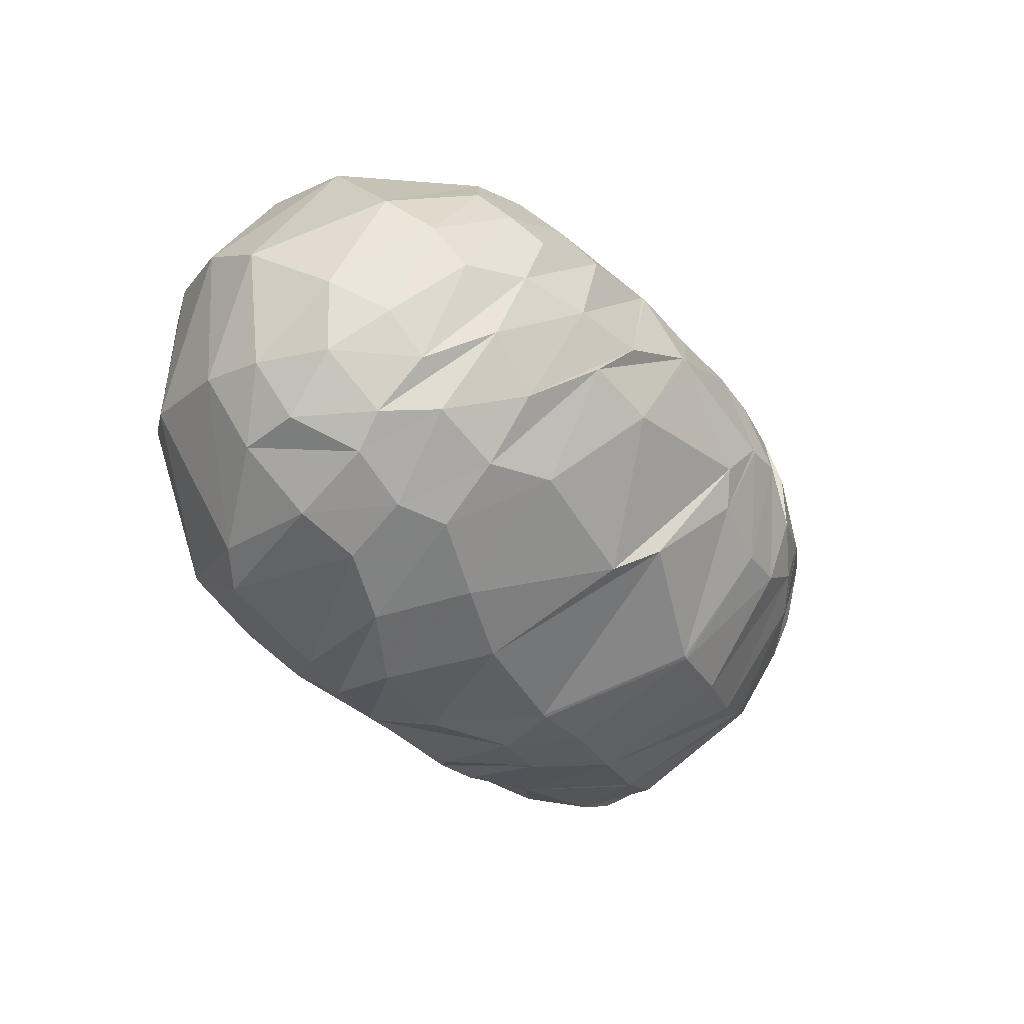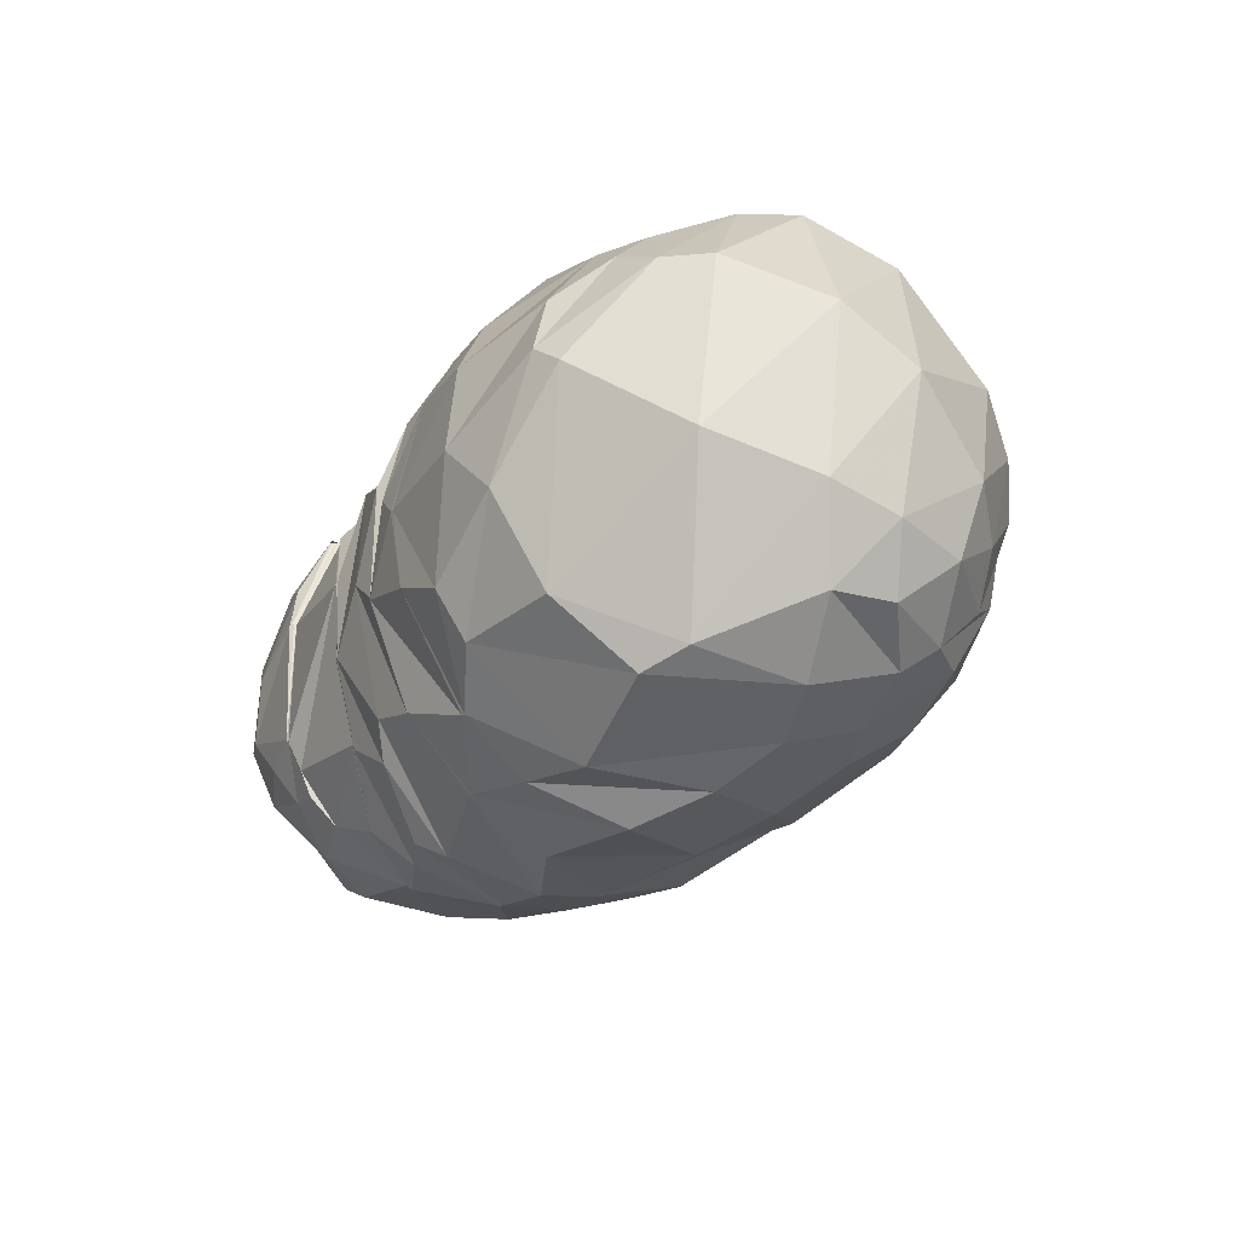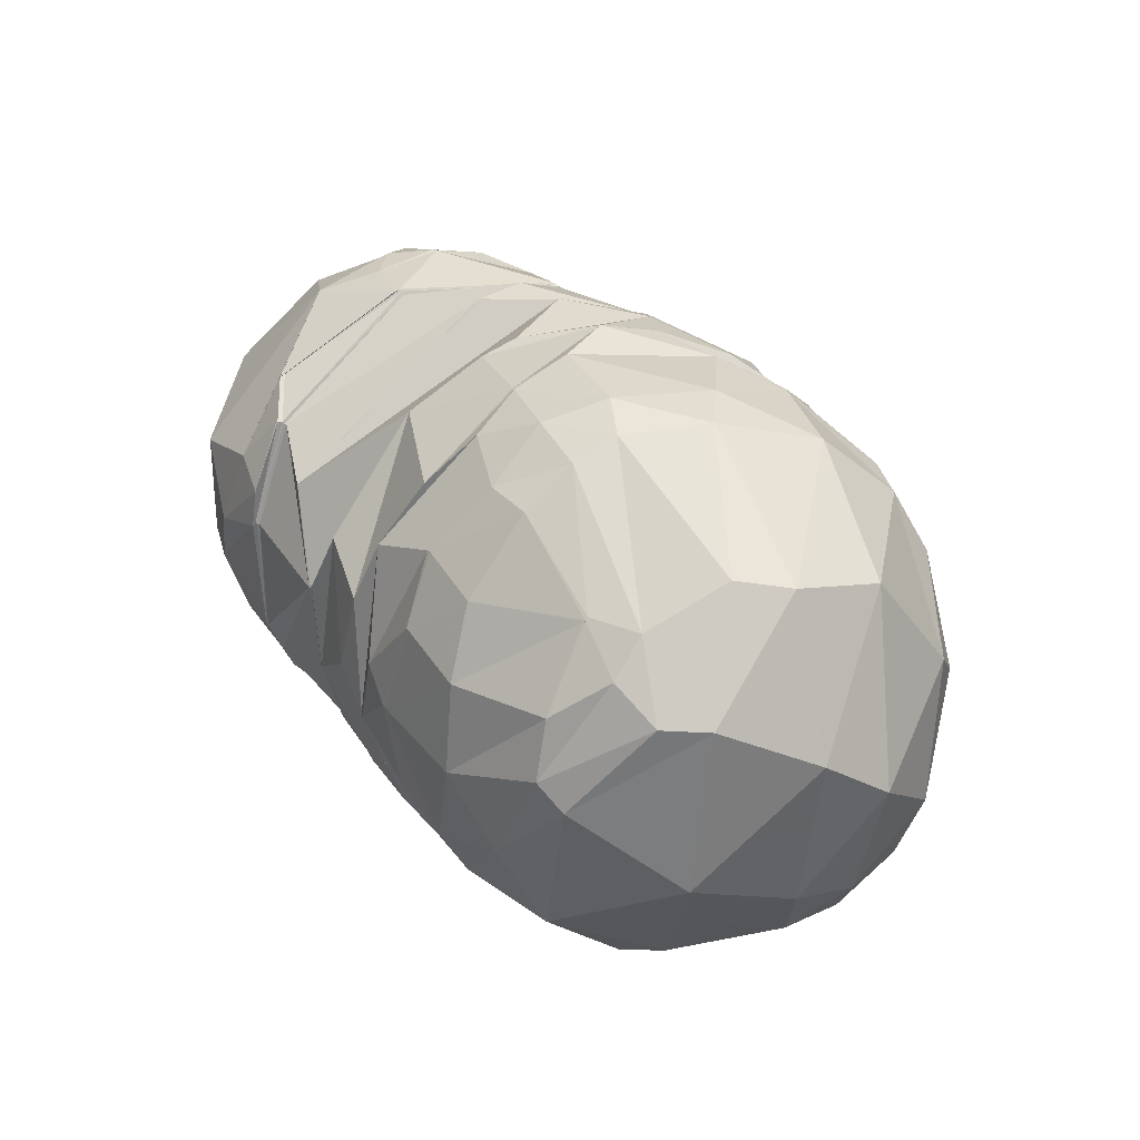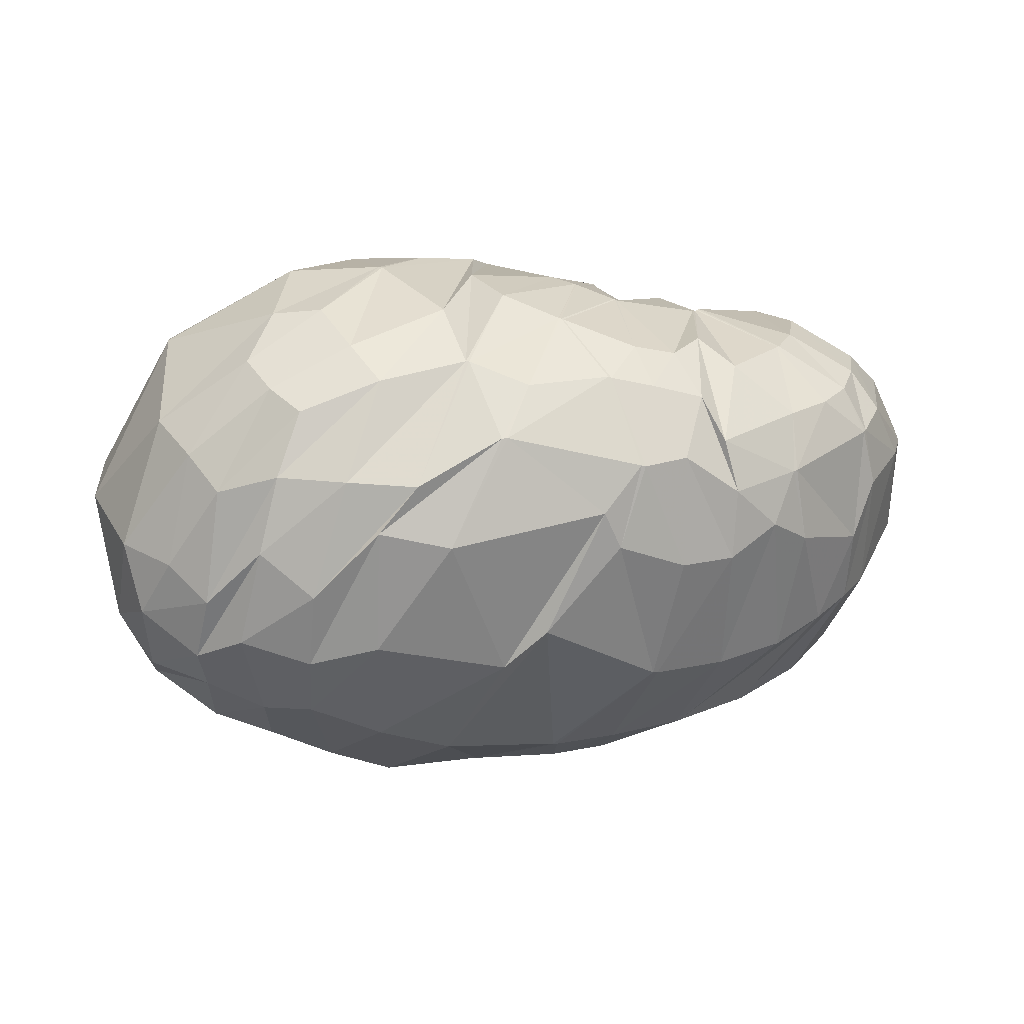
<metadata>
{"format":"obj","ext":"obj","renderer":"f3d","projection":"perspective","resolution":1024,"background":"white","views":[{"elev":-41.8,"azim":-53.5,"up":"+Z"},{"elev":-30.4,"azim":-118.9,"up":"+Z"},{"elev":32.2,"azim":-124.9,"up":"+Z"},{"elev":-9.4,"azim":-11.0,"up":"+Z"}]}
</metadata>
<code>
v 102.9 163.1 186.1
v 137 160 203
v 173.3 152.2 208.7
v 210.5 152.7 200
v 212.4 150.9 199.4
v 213 150.9 198.6
v 241 176.6 168.3
v 260.2 169 178.8
v 260.6 169.8 178.9
v 273.3 161.6 188.7
v 295.8 135 202.5
v 87.77 164.6 175.1
v 133.3 131 220.1
v 175 119 224.5
v 183.2 100.7 225.5
v 207.7 65.06 209.4
v 219.9 58.66 203
v 221 58.75 202.6
v 252 68.98 203.1
v 253 69.32 203.7
v 282.6 97.05 211.9
v 283.4 98.26 212.4
v 63.84 148.3 165.9
v 110 74.93 211.6
v 140.1 63.6 211.2
v 46.29 98.82 135
v 93.82 45.5 172.1
v 109.9 30.95 152.9
v 162.9 26.99 170.8
v 182.9 23.18 163
v 210.5 24.16 166.8
v 241.5 26.67 162.4
v 276.6 37.48 160.6
v 299.9 50.82 173.2
v 312.4 77.24 191.6
v 70.95 61.21 106.6
v 98.95 41.48 108.2
v 135.3 27.88 113.6
v 207.8 23.59 121.8
v 236.8 33.98 107.2
v 269.3 36.88 122.3
v 307.5 65.87 123.8
v 327.3 74.38 156
v 337.4 101.1 171.2
v 67.35 95.57 78.1
v 104.4 82.86 62.44
v 143.8 85 54.65
v 207.5 102.5 52.42
v 229.3 103.3 55.73
v 255.5 109.2 61.74
v 302.9 122.6 82.48
v 330.7 134.4 120.1
v 331.3 148.2 140.2
v 91.48 141.3 65.61
v 137.8 145.9 51.3
v 181.5 157.2 59.76
v 183.4 157.2 59.87
v 220.5 156.1 61.47
v 252.4 143.8 63.94
v 277.6 159.8 79.59
v 293.2 172 100.6
v 302.4 176.8 122
v 113.9 187 110.3
v 163.1 189 105.7
v 132.3 188.8 158.7
v 158.2 187.3 162.9
v 187.6 187.5 116.1
v 219.5 183.6 113.7
v 220.7 183.1 113.1
v 224.5 175.1 89.97
v 260.8 180.9 106.1
v 261.6 181.3 106.9
v 260.4 181.8 157.9
v 261.9 171 180.6
v 103.3 163.1 186.4
v 102.9 163.1 186.1
v 103.3 163.4 185.9
v 152.9 160.4 203.6
v 103.2 162.2 187.1
v 135.4 144.7 214.3
v 138.1 178.8 179.8
v 161 176.9 184
v 179.3 166.9 194.5
v 154.5 142.6 218.1
v 177 136.5 217.3
v 162.3 176.9 183.6
v 184.8 180.3 175.4
v 211.4 152 199.7
v 178.3 136.1 216.9
v 205.6 129.1 214
v 191.4 185.9 155
v 210.5 181.3 165.2
v 212.6 150.7 199.3
v 202.5 118.7 218.5
v 220.3 90.55 217.1
v 222.5 183.6 142.1
v 223.1 183.3 141.9
v 240.9 176.6 168.3
v 220.6 90.38 216.9
v 221.1 90.61 216.3
v 223.3 183.2 141.7
v 223.8 183.4 141.1
v 260.2 169 178.8
v 236.9 109.4 215.5
v 237 109.4 215.5
v 224.3 183.6 140.8
v 224.5 183.6 140.8
v 260.5 169.4 178.8
v 244.4 89.13 212.8
v 244.6 89.16 212.8
v 259.9 181.5 145.8
v 259.9 181.5 145.8
v 261 169.9 179.5
v 264 121.6 209.6
v 264 121.6 209.7
v 260.3 182.3 146
v 260.5 182.6 146.6
v 265.5 124 210.7
v 264.8 121.7 210.7
v 265.4 122 211.3
v 261.6 171.4 179.5
v 273.5 163.2 188.1
v 283.2 119.4 210.2
v 294.2 109.2 209.8
v 302.3 97.42 205.7
v 330.2 116.9 188.3
v 329.3 148 168.2
v 305.7 174.9 154.2
v 273.4 178.7 164.1
v 273.6 163.2 188.1
v 88.99 154.3 186.3
v 73.2 160.5 166.2
v 96.89 183.9 144
v 98.77 179.1 162.7
v 145.8 124.4 224.4
v 81.37 130.3 198.7
v 120.3 106.9 222.2
v 182.7 101.4 225.9
v 134.3 95.58 223.2
v 155.7 78.28 219.9
v 200.6 69.38 212.7
v 175.4 85.11 222.3
v 170.5 61.01 209.6
v 208.1 64.86 209.3
v 178.5 45.38 198.7
v 196.4 39.91 190.3
v 220.4 58.71 202.8
v 197.2 39.74 190
v 198 39.74 189.7
v 251.1 68.89 203
v 220.2 31.42 179.6
v 234.2 33.15 178.4
v 252.5 69.07 203.3
v 244.7 40.7 185.9
v 256.3 37.1 175.9
v 253.6 69.76 204.1
v 275.2 48.63 186.1
v 276 49.09 186.6
v 283.4 98.23 212.3
v 283.5 59.13 193.6
v 289.5 75.11 203
v 283.9 97.95 212
v 70.98 116 196.2
v 49.28 120.6 151.3
v 65.83 153.3 111.5
v 88.69 180.3 136.7
v 139 64.5 211.7
v 69.41 86.58 188.1
v 102.5 52.46 190.3
v 117.7 46.04 190.7
v 126.3 35.16 176.3
v 157.4 39.6 191.2
v 66.54 61.72 154.4
v 56.4 73.86 115
v 55.72 100.9 95.24
v 56.2 121.9 100.9
v 100.8 37.06 161.3
v 75.9 49.16 141.1
v 135 26.95 163.2
v 85.14 43.19 128.1
v 103.3 33.32 131.7
v 163.9 26.63 170.7
v 124.7 26.14 129.5
v 146.7 21.51 128
v 209.4 24.14 167.1
v 173.1 18.54 144.1
v 175 18.46 144.3
v 224.6 24.31 164.8
v 219.2 19.74 137.3
v 220.5 19.87 137.1
v 248.9 24.94 147.6
v 234.6 20.95 140.6
v 253.6 27.31 131.3
v 290.5 44.2 166.7
v 275.8 35.62 140.3
v 277.1 36.13 140.9
v 306.6 61.14 182
v 307.3 52.28 158.4
v 308.2 53.07 159.2
v 316 61.71 169
v 326.2 90.65 186.1
v 83.31 57.73 94.1
v 62.99 78.15 93.15
v 116.3 41.68 94.38
v 81.28 72.73 78.36
v 94.64 58.87 81.5
v 158.5 26.38 109.4
v 117 57.19 74.74
v 138.1 49.47 79.18
v 214.3 29.03 111.7
v 180.9 54.93 74.63
v 193.2 44.61 85.35
v 254 36.13 110.6
v 233.3 61.41 74.44
v 234.9 61.72 74.48
v 283 46.85 119.7
v 258.5 66.14 78.93
v 281.4 73.72 86.5
v 313.8 61.78 142.6
v 297.9 77.57 96.54
v 309.8 83.21 105.1
v 336.3 93.87 164.7
v 319.2 91.22 112.2
v 335.2 104.1 135.2
v 340.2 119.5 147.9
v 339 133 161.9
v 85.36 82.95 70.35
v 68.89 114.4 77.22
v 119.5 76.02 61.43
v 89.7 108.7 61.93
v 108.7 104 55.58
v 168.8 94.75 50.63
v 130.2 112 48.96
v 152.2 124.9 44.48
v 209 102.8 52.41
v 185.2 131.7 48.65
v 186.5 131.8 48.63
v 254 108.9 61.35
v 211.5 120.7 49.73
v 229.2 123.8 52.9
v 281.3 116.9 70.68
v 230.5 124 53.16
v 253.3 142 63.34
v 316.9 127.3 95.49
v 280.2 119.1 70.11
v 288.8 142.1 74.89
v 335.4 134.1 134.6
v 304.2 142.1 83.65
v 319.9 150.8 107.2
v 318 161.1 114
v 321.6 163.3 139.6
v 103.6 149.3 61.06
v 108.6 172.7 80.19
v 159.3 152.2 54.85
v 141.6 179.1 80.82
v 158.8 170.7 70.06
v 182.5 157.2 59.79
v 160.1 170.9 70.33
v 182.9 176.6 80.28
v 213.2 149.1 55.91
v 183.2 176.6 80.33
v 200 177.9 86.02
v 230.6 151.5 59.95
v 208.3 172.1 77.37
v 223.3 175 87.97
v 253.4 144 64.26
v 240.1 161.8 72.27
v 240.7 161.7 72.29
v 278.7 160.2 80.39
v 256.1 165.9 79.55
v 258.4 173.6 88.31
v 293.6 172.3 101.9
v 269.5 173.2 90.83
v 276.7 179.4 104.4
v 290.1 180.8 118.5
v 283.3 182.9 137.1
v 144.1 187.4 96.16
v 130.8 192.1 130
v 166.2 191.2 131.7
v 167.5 191.2 131.9
v 186.7 187.9 114.6
v 157.2 187.3 162.9
v 176.9 189.9 141.1
v 200.1 187 126.7
v 220.2 183.3 113.3
v 224.1 175.1 90.03
v 258.6 177.2 96.33
v 261.2 181.1 106.3
v 261.3 183.2 145.2
v 262 171.5 179.8
g foo
f 75 1 76
f 76 12 79
f 79 2 75
f 75 76 79
f 12 131 79
f 13 80 131
f 2 79 80
f 80 79 131
f 78 2 80
f 80 13 84
f 84 3 78
f 78 80 84
f 13 135 84
f 14 85 135
f 3 84 85
f 85 84 135
f 83 3 85
f 85 14 89
f 89 4 83
f 83 85 89
f 14 138 89
f 15 90 138
f 4 89 90
f 90 89 138
f 88 4 90
f 90 15 94
f 94 5 88
f 88 90 94
f 15 141 94
f 16 95 141
f 5 94 95
f 95 94 141
f 93 5 95
f 95 16 99
f 99 6 93
f 93 95 99
f 16 144 99
f 17 100 144
f 6 99 100
f 100 99 144
f 98 6 100
f 100 17 104
f 104 7 98
f 98 100 104
f 17 147 104
f 18 105 147
f 7 104 105
f 105 104 147
f 103 7 105
f 105 18 109
f 109 8 103
f 103 105 109
f 18 150 109
f 19 110 150
f 8 109 110
f 110 109 150
f 108 8 110
f 110 19 114
f 114 9 108
f 108 110 114
f 19 153 114
f 20 115 153
f 9 114 115
f 115 114 153
f 113 9 115
f 115 20 119
f 119 10 113
f 113 115 119
f 20 156 119
f 21 120 156
f 10 119 120
f 120 119 156
f 118 10 120
f 120 21 123
f 123 11 118
f 118 120 123
f 21 159 123
f 22 124 159
f 11 123 124
f 124 123 159
f 131 12 132
f 132 23 136
f 136 13 131
f 131 132 136
f 23 163 136
f 24 137 163
f 13 136 137
f 137 136 163
f 135 13 137
f 137 24 139
f 139 14 135
f 135 137 139
f 24 167 139
f 25 140 167
f 14 139 140
f 140 139 167
f 138 14 140
f 140 25 142
f 142 15 138
f 138 140 142
f 15 142 143
f 25 172 142
f 29 143 172
f 143 142 172
f 25 171 172
f 28 179 171
f 29 172 179
f 172 171 179
f 141 15 143
f 143 29 145
f 145 16 141
f 141 143 145
f 29 182 145
f 30 146 182
f 16 145 146
f 146 145 182
f 144 16 146
f 146 30 148
f 148 17 144
f 144 146 148
f 30 185 148
f 31 149 185
f 17 148 149
f 149 148 185
f 147 17 149
f 149 31 151
f 151 18 147
f 147 149 151
f 31 188 151
f 32 152 188
f 18 151 152
f 152 151 188
f 150 18 152
f 152 32 154
f 154 19 150
f 150 152 154
f 32 191 154
f 33 155 191
f 19 154 155
f 155 154 191
f 153 19 155
f 155 33 157
f 157 20 153
f 153 155 157
f 33 194 157
f 34 158 194
f 20 157 158
f 158 157 194
f 156 20 158
f 158 34 160
f 160 21 156
f 156 158 160
f 34 197 160
f 35 161 197
f 21 160 161
f 161 160 197
f 159 21 161
f 161 35 162
f 162 22 159
f 159 161 162
f 35 125 162
f 11 124 125
f 22 162 124
f 125 124 162
f 163 23 164
f 164 26 168
f 168 24 163
f 163 164 168
f 26 173 168
f 27 169 173
f 24 168 169
f 169 168 173
f 167 24 169
f 169 27 170
f 170 25 167
f 167 169 170
f 27 177 170
f 28 171 177
f 25 170 171
f 171 170 177
f 173 26 174
f 174 36 178
f 178 27 173
f 173 174 178
f 177 27 178
f 178 36 180
f 180 28 177
f 177 178 180
f 36 202 180
f 37 181 202
f 28 180 181
f 181 180 202
f 179 28 181
f 181 37 183
f 183 29 179
f 179 181 183
f 37 204 183
f 38 184 204
f 29 183 184
f 184 183 204
f 182 29 184
f 184 38 186
f 186 30 182
f 182 184 186
f 38 207 186
f 39 187 207
f 30 186 187
f 187 186 207
f 185 30 187
f 187 39 189
f 189 31 185
f 185 187 189
f 39 210 189
f 40 190 210
f 31 189 190
f 190 189 210
f 188 31 190
f 190 40 192
f 192 32 188
f 188 190 192
f 40 213 192
f 41 193 213
f 32 192 193
f 193 192 213
f 191 32 193
f 193 41 195
f 195 33 191
f 191 193 195
f 41 216 195
f 42 196 216
f 33 195 196
f 196 195 216
f 194 33 196
f 196 42 198
f 198 34 194
f 194 196 198
f 42 219 198
f 43 199 219
f 34 198 199
f 199 198 219
f 197 34 199
f 199 43 200
f 200 35 197
f 197 199 200
f 43 222 200
f 44 201 222
f 35 200 201
f 201 200 222
f 35 201 125
f 44 126 201
f 11 125 126
f 126 125 201
f 174 26 175
f 175 45 203
f 203 36 174
f 174 175 203
f 202 36 203
f 203 45 205
f 205 37 202
f 202 203 205
f 45 227 205
f 46 206 227
f 37 205 206
f 206 205 227
f 204 37 206
f 206 46 208
f 208 38 204
f 204 206 208
f 46 229 208
f 47 209 229
f 38 208 209
f 209 208 229
f 207 38 209
f 209 47 211
f 211 39 207
f 207 209 211
f 47 232 211
f 48 212 232
f 39 211 212
f 212 211 232
f 210 39 212
f 212 48 214
f 214 40 210
f 210 212 214
f 48 235 214
f 49 215 235
f 40 214 215
f 215 214 235
f 213 40 215
f 215 49 217
f 217 41 213
f 213 215 217
f 49 238 217
f 50 218 238
f 41 217 218
f 218 217 238
f 216 41 218
f 218 50 220
f 220 42 216
f 216 218 220
f 50 241 220
f 51 221 241
f 42 220 221
f 221 220 241
f 219 42 221
f 221 51 223
f 223 43 219
f 219 221 223
f 51 244 223
f 52 224 244
f 43 223 224
f 224 223 244
f 222 43 224
f 224 52 225
f 225 44 222
f 222 224 225
f 52 247 225
f 53 226 247
f 44 225 226
f 226 225 247
f 44 226 126
f 53 127 226
f 11 126 127
f 127 126 226
f 175 26 176
f 176 54 228
f 228 45 175
f 175 176 228
f 227 45 228
f 228 54 230
f 230 46 227
f 227 228 230
f 54 252 230
f 55 231 252
f 46 230 231
f 231 230 252
f 229 46 231
f 231 55 233
f 233 47 229
f 229 231 233
f 55 254 233
f 56 234 254
f 47 233 234
f 234 233 254
f 232 47 234
f 234 56 236
f 236 48 232
f 232 234 236
f 56 257 236
f 57 237 257
f 48 236 237
f 237 236 257
f 235 48 237
f 237 57 239
f 239 49 235
f 235 237 239
f 57 260 239
f 58 240 260
f 49 239 240
f 240 239 260
f 238 49 240
f 240 58 242
f 242 50 238
f 238 240 242
f 58 263 242
f 59 243 263
f 50 242 243
f 243 242 263
f 241 50 243
f 243 59 245
f 245 51 241
f 241 243 245
f 59 266 245
f 60 246 266
f 51 245 246
f 246 245 266
f 244 51 246
f 246 60 248
f 248 52 244
f 244 246 248
f 60 269 248
f 61 249 269
f 52 248 249
f 249 248 269
f 247 52 249
f 249 61 250
f 250 53 247
f 247 249 250
f 61 272 250
f 62 251 272
f 53 250 251
f 251 250 272
f 53 251 127
f 62 128 251
f 11 127 128
f 128 127 251
f 176 26 164
f 164 23 165
f 165 54 176
f 164 165 176
f 165 23 166
f 166 63 253
f 253 54 165
f 165 166 253
f 252 54 253
f 253 63 255
f 255 55 252
f 252 253 255
f 63 277 255
f 64 256 277
f 55 255 256
f 256 255 277
f 254 55 256
f 256 64 258
f 258 56 254
f 254 256 258
f 56 258 259
f 64 281 258
f 67 259 281
f 259 258 281
f 64 280 281
f 66 283 280
f 67 281 283
f 281 280 283
f 257 56 259
f 259 67 261
f 261 57 257
f 257 259 261
f 67 284 261
f 68 262 284
f 57 261 262
f 262 261 284
f 260 57 262
f 262 68 264
f 264 58 260
f 260 262 264
f 68 285 264
f 69 265 285
f 58 264 265
f 265 264 285
f 263 58 265
f 265 69 267
f 267 59 263
f 263 265 267
f 69 286 267
f 70 268 286
f 59 267 268
f 268 267 286
f 266 59 268
f 268 70 270
f 270 60 266
f 266 268 270
f 70 287 270
f 71 271 287
f 60 270 271
f 271 270 287
f 269 60 271
f 271 71 273
f 273 61 269
f 269 271 273
f 71 288 273
f 72 274 288
f 61 273 274
f 274 273 288
f 272 61 274
f 274 72 275
f 275 62 272
f 272 274 275
f 72 289 275
f 73 276 289
f 62 275 276
f 276 275 289
f 62 276 128
f 73 129 276
f 11 128 129
f 129 128 276
f 73 290 129
f 74 130 290
f 11 129 130
f 130 129 290
f 166 23 132
f 132 12 133
f 133 63 166
f 132 133 166
f 133 12 134
f 134 65 278
f 278 63 133
f 133 134 278
f 277 63 278
f 278 65 279
f 279 64 277
f 277 278 279
f 65 282 279
f 66 280 282
f 64 279 280
f 280 279 282
f 134 12 76
f 76 1 77
f 77 65 134
f 76 77 134
f 1 75 77
f 2 81 75
f 65 77 81
f 77 75 81
f 282 65 81
f 81 2 82
f 82 66 282
f 81 82 282
f 2 78 82
f 3 86 78
f 66 82 86
f 82 78 86
f 283 66 86
f 86 3 87
f 87 67 283
f 86 87 283
f 3 83 87
f 4 91 83
f 67 87 91
f 87 83 91
f 284 67 91
f 91 4 92
f 92 68 284
f 91 92 284
f 4 88 92
f 5 96 88
f 68 92 96
f 92 88 96
f 285 68 96
f 96 5 97
f 97 69 285
f 96 97 285
f 5 93 97
f 6 101 93
f 69 97 101
f 97 93 101
f 286 69 101
f 101 6 102
f 102 70 286
f 101 102 286
f 6 98 102
f 7 106 98
f 70 102 106
f 102 98 106
f 287 70 106
f 106 7 107
f 107 71 287
f 106 107 287
f 7 103 107
f 8 111 103
f 71 107 111
f 107 103 111
f 288 71 111
f 111 8 112
f 112 72 288
f 111 112 288
f 8 108 112
f 9 116 108
f 72 112 116
f 112 108 116
f 289 72 116
f 116 9 117
f 117 73 289
f 116 117 289
f 9 113 117
f 10 121 113
f 73 117 121
f 117 113 121
f 290 73 121
f 121 10 122
f 122 74 290
f 121 122 290
f 10 118 122
f 11 130 118
f 74 122 130
f 122 118 130
g

</code>
